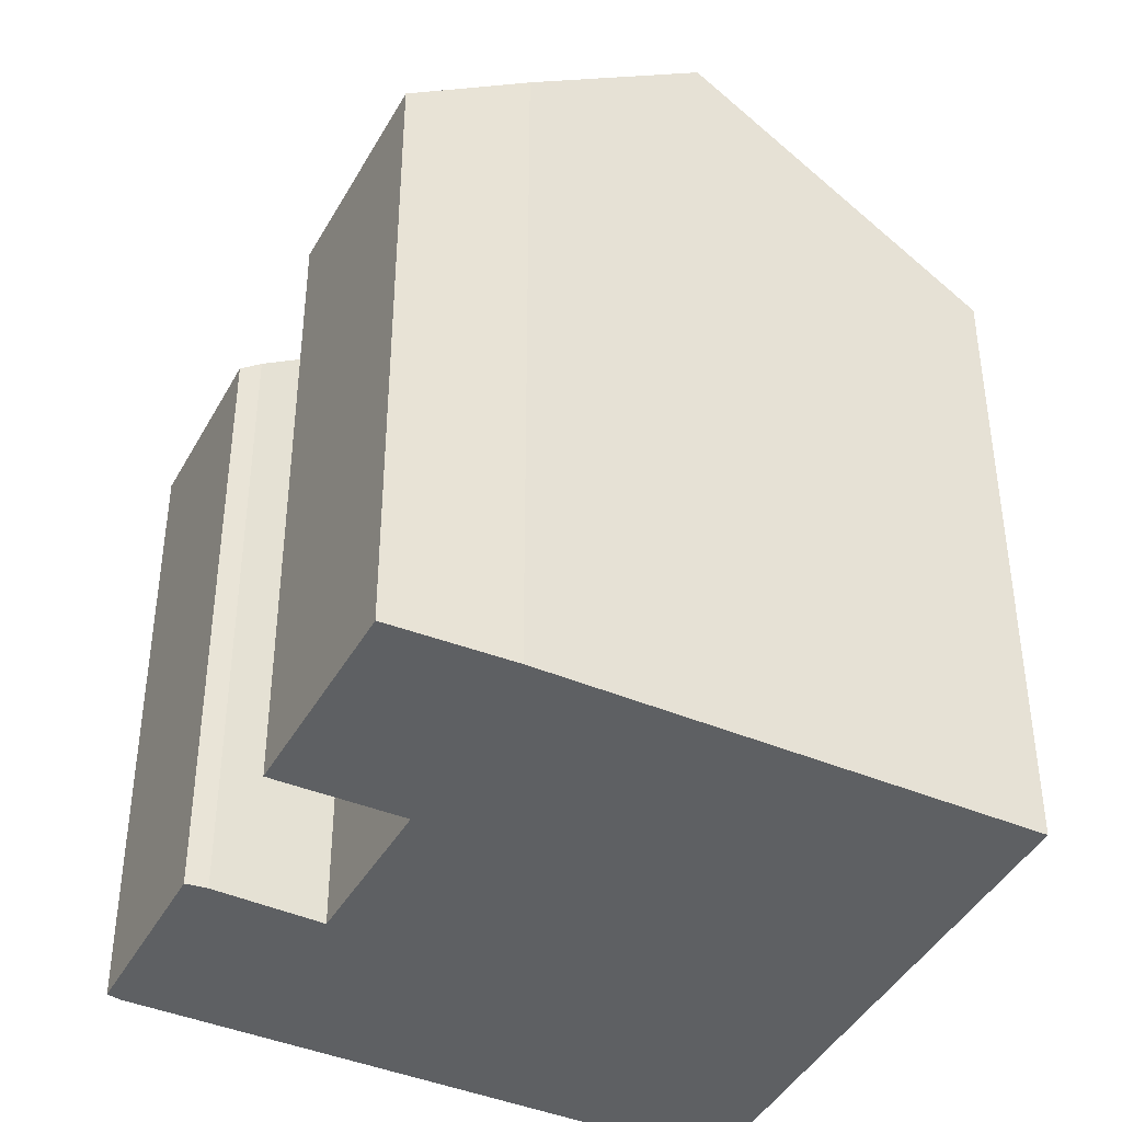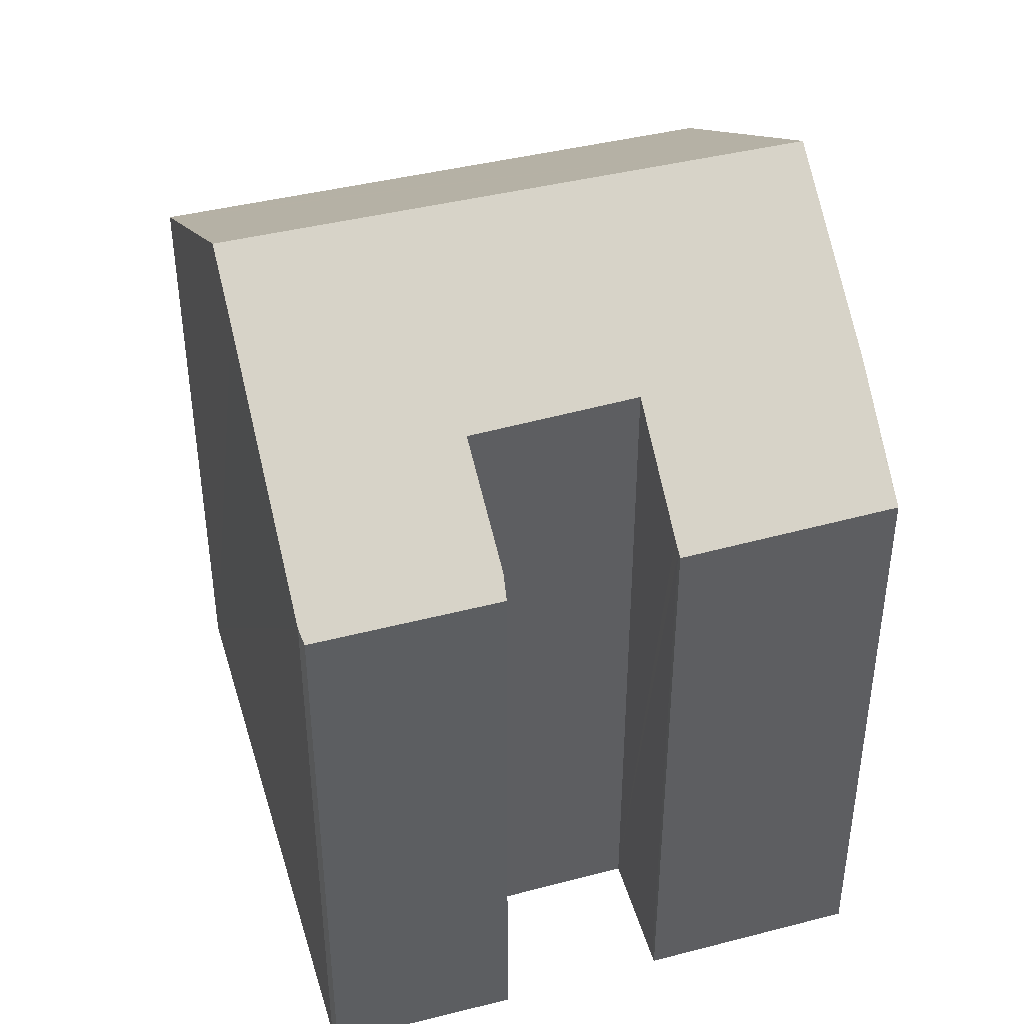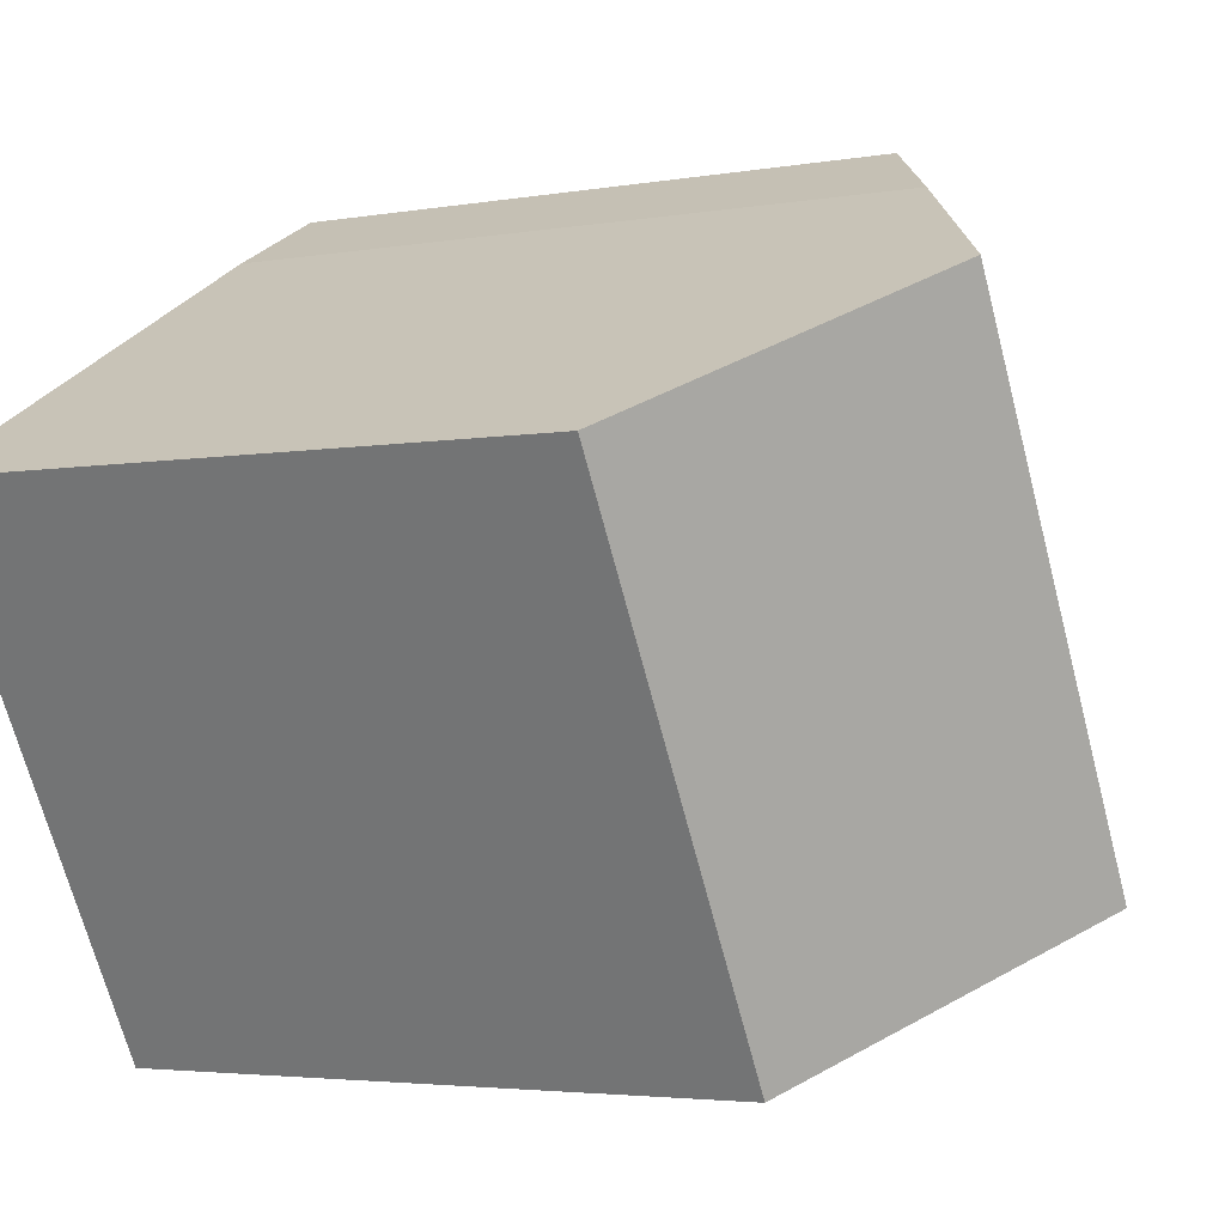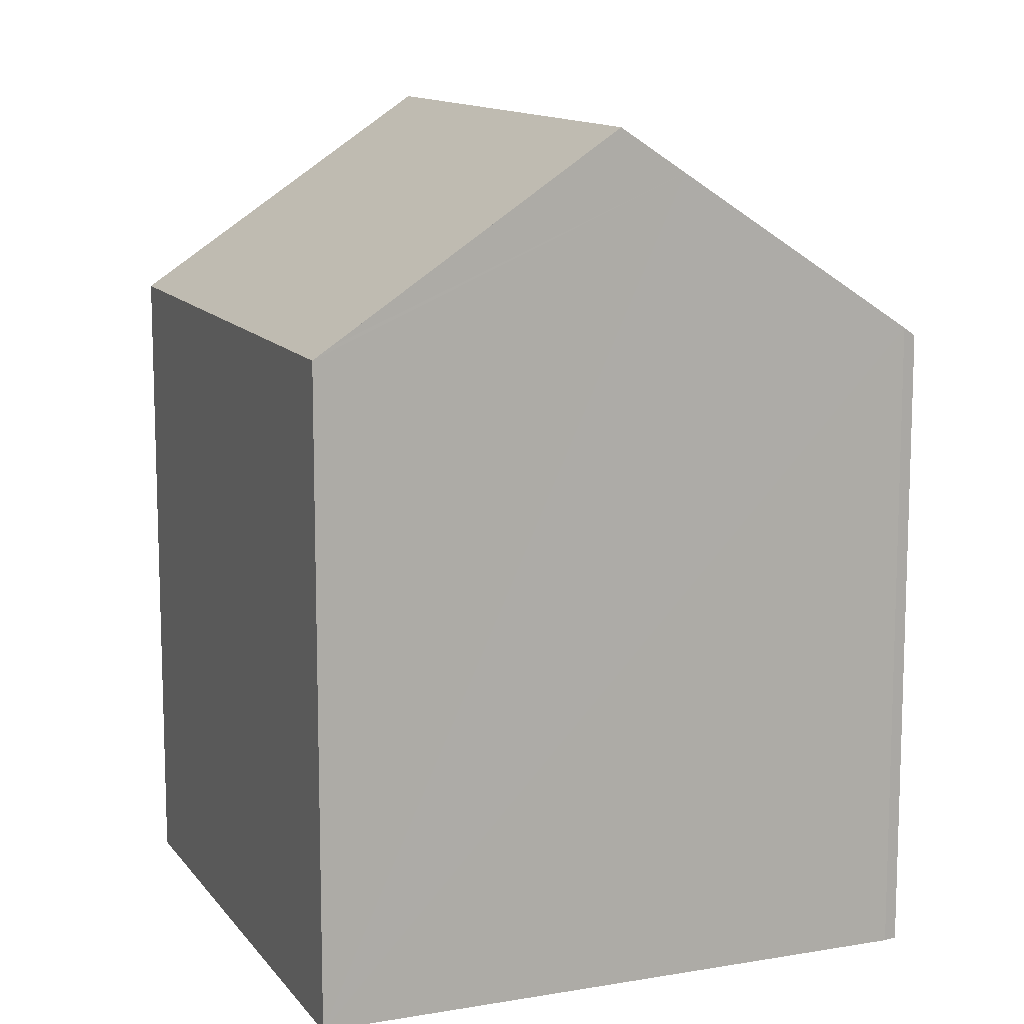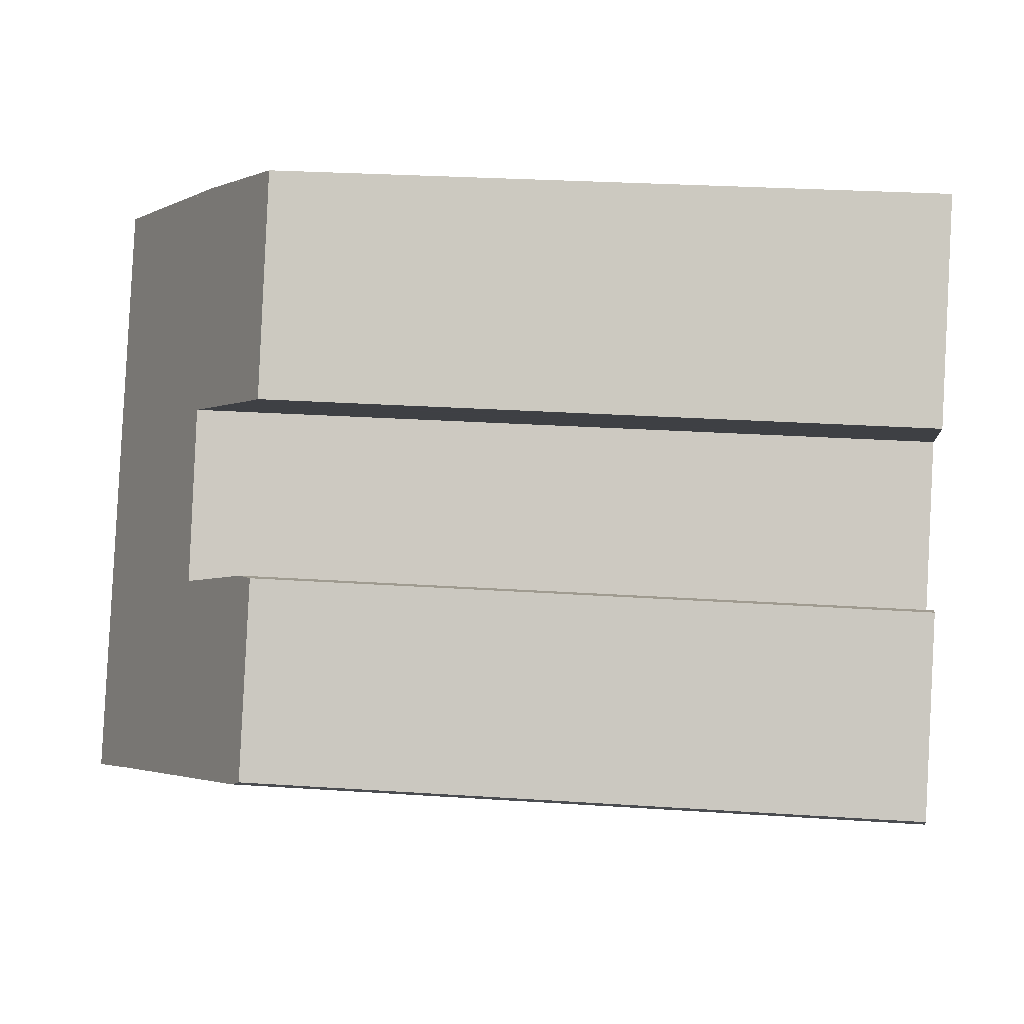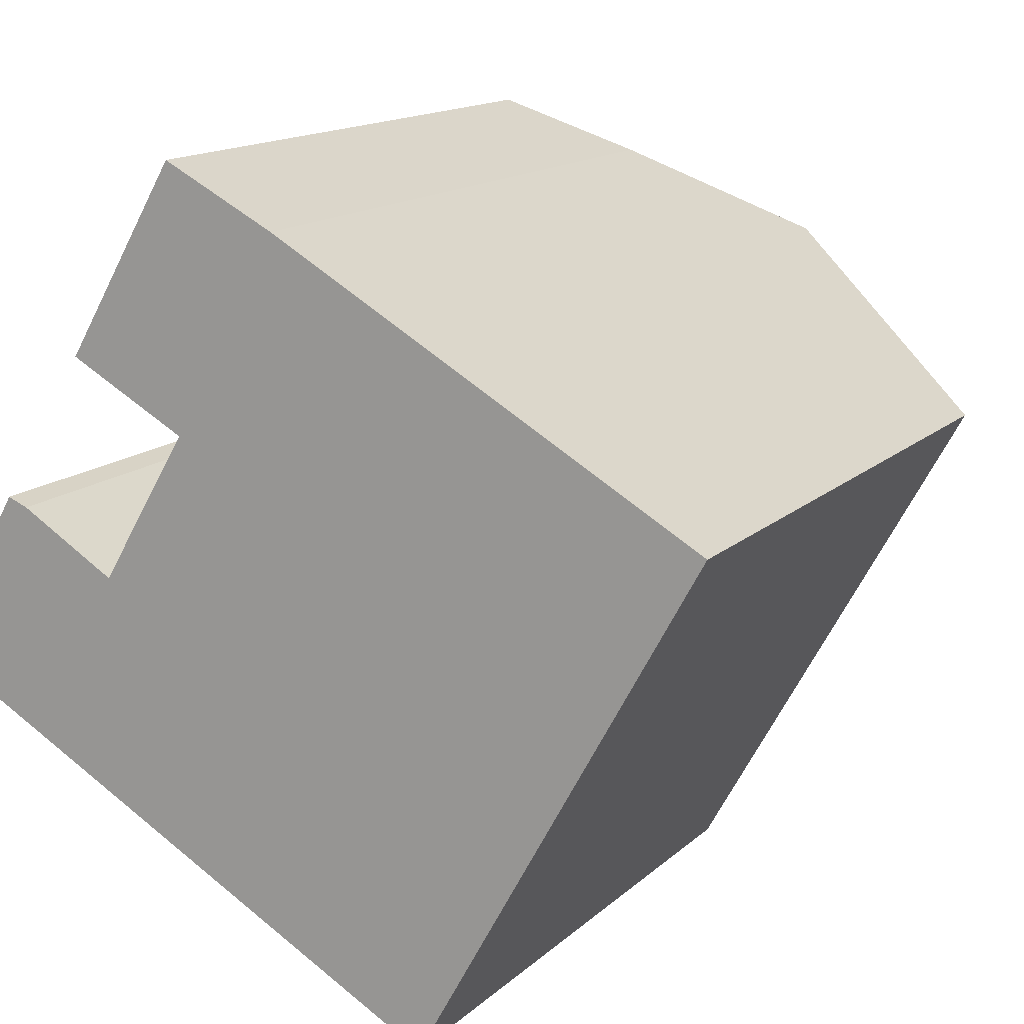
<metadata>
{"format":"obj","ext":"obj","renderer":"f3d","projection":"perspective","resolution":1024,"background":"white","views":[{"elev":-42.2,"azim":2.8,"up":"+Y"},{"elev":44.9,"azim":-76.7,"up":"+Y"},{"elev":-3.5,"azim":121.3,"up":"+Z"},{"elev":12.1,"azim":-173.0,"up":"+Y"},{"elev":25.3,"azim":-83.7,"up":"+Z"},{"elev":14.3,"azim":28.5,"up":"+Z"}]}
</metadata>
<code>
v  11.35 13.42 -6.457
v  16.92 13.65 4.306
v  17.22 13.42 4.131
v  11.72 17.59 7.273
v  11.03 13.65 -6.278
v  5.837 17.59 -3.328
v  10.93 13.73 -6.219
v  6.056 13.34 10.38
v  3.868 13.35 6.393
v  3.761 13.27 6.455
v  4.038 13.48 6.296
v  6.16 15.08 5.127
v  0 13.16 8.061e-16
v  4.627 16.68 -2.641
v  0.216 13.35 -0.188
v  1.957 13.19 3.437
v  4.356 15.01 2.073
v  2.179 13.35 3.348
v  6.077 13.35 10.37
v  8.351 15.04 9.196
v  2.375 13.49 3.27
v  1.957 -2.105e-16 3.437
v  0 0 0
v  6.16 -3.139e-16 5.127
v  4.356 -1.269e-16 2.073
v  6.056 -6.359e-16 10.38
v  3.761 -3.953e-16 6.455
v  2.375 -2.002e-16 3.27
v  2.179 -2.05e-16 3.348
v  8.351 -5.631e-16 9.196
v  6.077 -6.352e-16 10.37
v  11.72 -4.453e-16 7.273
v  16.92 -2.637e-16 4.306
v  17.22 -2.53e-16 4.131
v  3.868 -3.915e-16 6.393
v  4.038 -3.855e-16 6.296
v  0.216 1.151e-17 -0.188
v  11.35 3.954e-16 -6.457
v  11.03 3.844e-16 -6.278
v  10.93 3.808e-16 -6.219
v  5.837 2.038e-16 -3.328
v  4.627 1.617e-16 -2.641
g defaultobject
f 1 2 3
f 2 1 4
f 4 1 5
f 4 5 6
f 6 5 7
f 8 9 10
f 9 8 11
f 11 8 12
f 13 14 15
f 14 13 16
f 14 16 6
f 6 16 17
f 6 17 4
f 17 16 18
f 4 17 12
f 4 12 8
f 4 8 19
f 4 19 20
f 17 18 21
f 13 22 16
f 22 13 23
f 17 24 12
f 24 17 25
f 10 26 8
f 26 10 27
f 18 28 21
f 28 18 16
f 28 16 22
f 28 22 29
f 21 25 17
f 25 21 28
f 19 30 20
f 30 19 8
f 30 8 26
f 30 26 31
f 20 2 4
f 2 20 30
f 2 30 3
f 3 30 32
f 3 32 33
f 3 33 34
f 24 11 12
f 11 24 9
f 9 24 35
f 35 24 36
f 35 10 9
f 10 35 27
f 37 13 15
f 13 37 23
f 7 14 6
f 14 7 5
f 14 5 1
f 14 1 38
f 14 38 15
f 15 38 37
f 37 38 39
f 37 39 40
f 37 40 41
f 37 41 42
f 34 1 3
f 1 34 38
f 33 38 34
f 38 33 32
f 38 32 39
f 39 32 40
f 40 32 41
f 41 32 30
f 41 30 24
f 24 30 31
f 24 31 36
f 36 31 26
f 36 26 27
f 36 27 35
f 24 42 41
f 42 24 25
f 42 25 37
f 37 25 28
f 37 28 29
f 37 29 22
f 37 22 23

</code>
